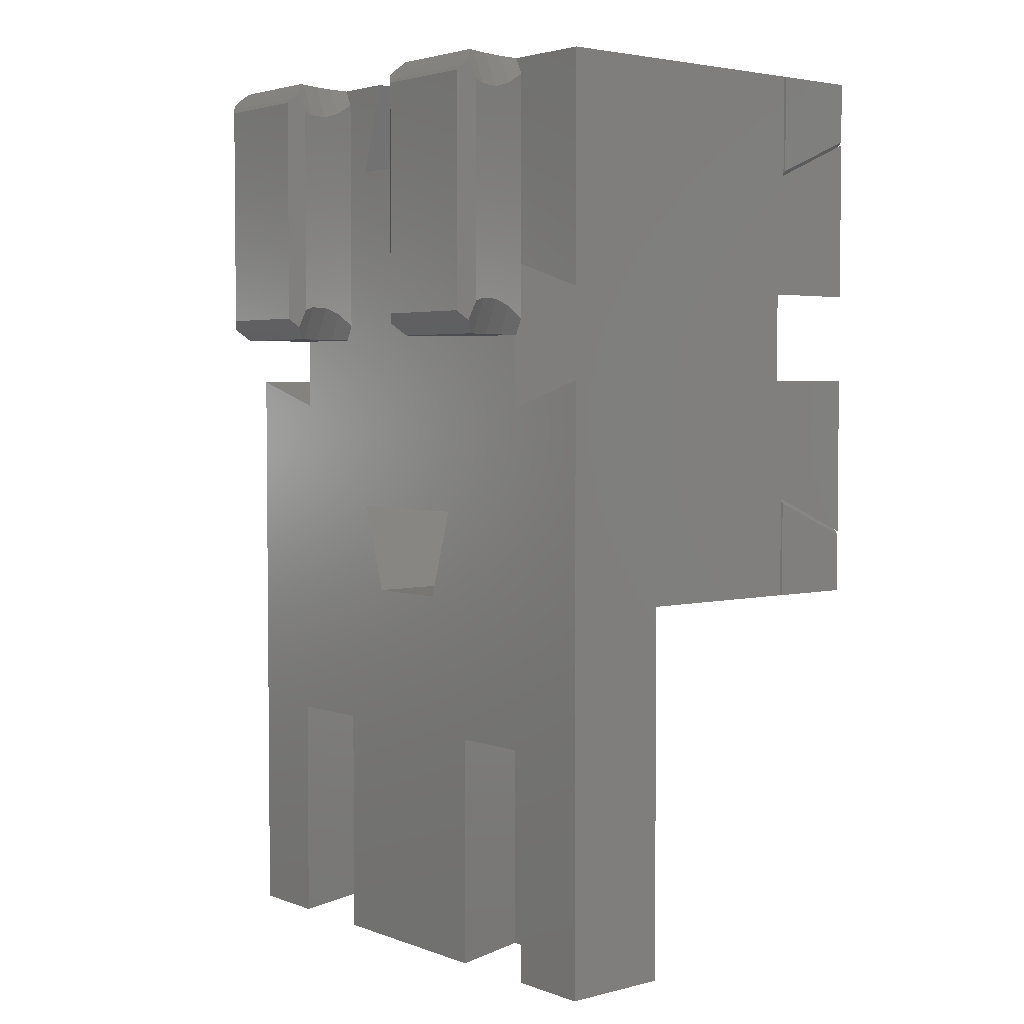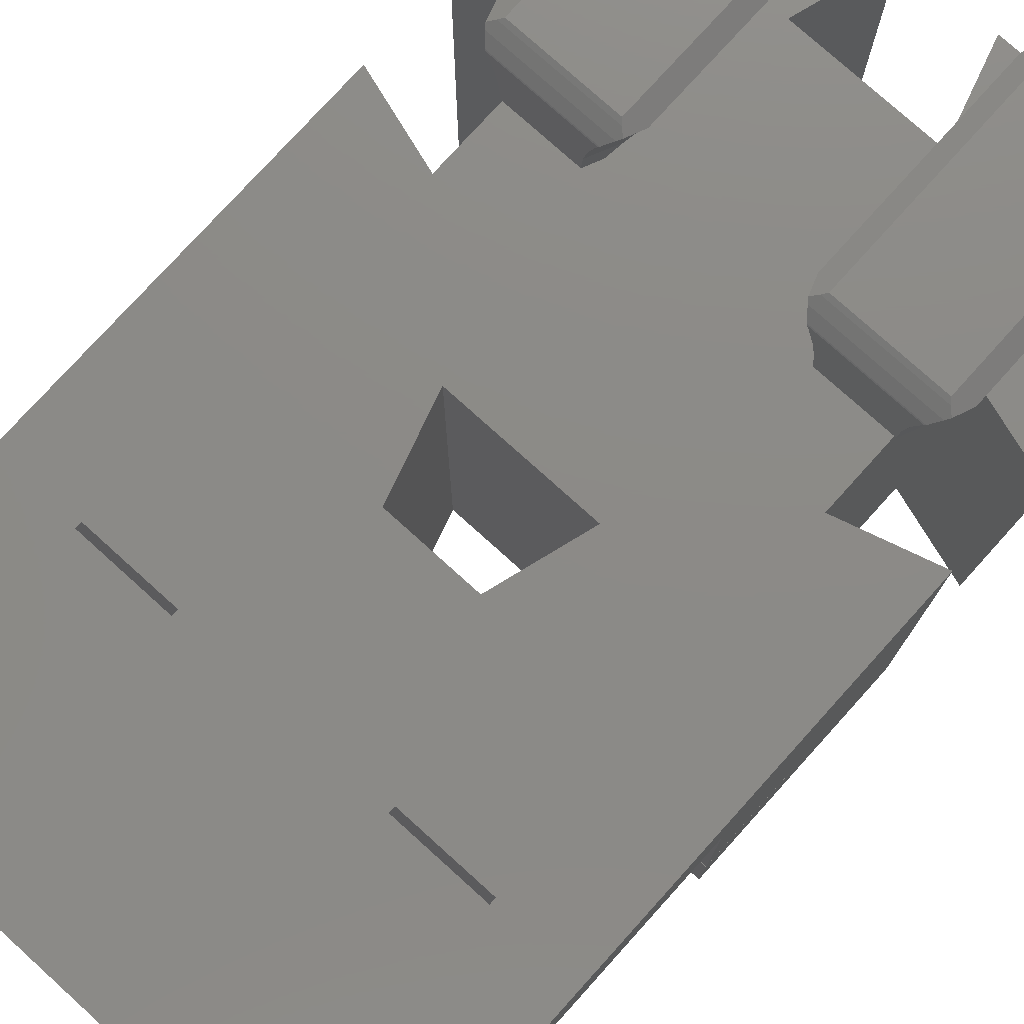
<metadata>
{"format":"stl","ext":"stl","renderer":"f3d","projection":"perspective","resolution":1024,"background":"white","views":[{"elev":3.4,"azim":50.2,"up":"+Y"},{"elev":77.1,"azim":42.1,"up":"+Z"}]}
</metadata>
<code>
# stl→obj: 398 verts, 790 faces
v 11.24 -14.6 3.242e-15
v 9.626 -15 4.84
v 9.226 -14.6 4.84
v 11.64 -15 3.331e-15
v 15 -9.626 4.84
v 14.6 -11.24 2.495e-15
v 14.6 -9.226 4.84
v 15 -11.64 2.584e-15
v 14.6 -14.6 4.84
v 15 -15 4.84
v 15 15 4.84
v 14.6 14.6 4.84
v 15 9.626 4.84
v 9.626 15 4.84
v 9.226 14.6 4.84
v 14.6 9.226 4.84
v 14.6 11.24 -2.495e-15
v 15 11.64 -2.584e-15
v 11.24 14.6 -3.242e-15
v 11.64 15 -3.331e-15
v -9.626 15 4.84
v -14.6 14.6 4.84
v -9.226 14.6 4.84
v -15 15 4.84
v -15 9.626 4.84
v -14.6 9.226 4.84
v -11.64 15 -3.331e-15
v -11.24 14.6 -3.242e-15
v -14.6 11.24 -2.495e-15
v -15 11.64 -2.584e-15
v -11.24 -14.6 3.242e-15
v -9.626 -15 4.84
v -11.64 -15 3.331e-15
v -9.226 -14.6 4.84
v -14.6 -9.226 4.84
v -15 -9.626 4.84
v -14.6 -14.6 4.84
v -15 -15 4.84
v -14.6 -11.24 2.495e-15
v -15 -11.64 2.584e-15
v -15 15 -3.331e-15
v -15 -15 3.331e-15
v 15 -15 3.331e-15
v 15 15 -3.331e-15
v 14.6 -14.6 3.242e-15
v -14.6 14.6 -3.242e-15
v -14.6 -14.6 3.242e-15
v 14.6 14.6 -3.242e-15
v -5.261 15 24.56
v -10.85 15 24.81
v -5.153 15 24.81
v -10.74 15 24.56
v -5.447 15 23.95
v -10.55 15 23.95
v -5.62 15 23.4
v -10.38 15 23.4
v -5.728 15 22.8
v -10.27 15 22.8
v -5.836 15 22.2
v -10.16 15 22.2
v -5.872 15 21.61
v -10.13 15 21.61
v -5.909 15 21
v -10.09 15 21
v -10.93 13.8 25.8
v -5.068 1.198 25.8
v -5.068 13.8 25.8
v -10.93 1.198 25.8
v -10.5 3.85 21
v -11.19 13.19 23.2
v -10.88 13.47 22.2
v -11.25 13.14 23.4
v -10.5 3.849 21.01
v -11.3 13.14 23.57
v -10.62 13.92 21.38
v -10.5 14.12 21
v -11.61 13.13 24.56
v -11.61 1.873 24.56
v -11.81 13.3 25.19
v -11.81 1.7 25.19
v -11.3 1.863 23.57
v -11.25 1.862 23.4
v -11.19 1.807 23.2
v -10.88 1.529 22.2
v -10.62 1.081 21.38
v -10.5 0.8825 21.01
v -4.191 13.3 25.19
v -4.388 1.873 24.56
v -4.388 13.13 24.56
v -4.191 1.7 25.19
v -4.812 1.807 23.2
v -4.812 13.19 23.2
v -4.752 13.14 23.4
v -4.698 13.14 23.57
v -4.698 1.863 23.57
v -4.752 1.862 23.4
v -5.124 13.47 22.2
v -5.124 1.529 22.2
v -5.382 13.92 21.38
v -5.382 1.081 21.38
v -5.5 14.12 21
v -5.5 0.8771 21
v -10.74 -8.234e-16 24.56
v -5.153 -8.802e-16 24.81
v -10.85 -8.802e-16 24.81
v -5.261 -8.234e-16 24.56
v -10.55 -6.835e-16 23.95
v -5.447 -6.835e-16 23.95
v -10.38 -5.54e-16 23.4
v -5.62 -5.54e-16 23.4
v -10.27 -4.161e-16 22.8
v -5.728 -4.161e-16 22.8
v -10.16 -2.785e-16 22.2
v -5.836 -2.785e-16 22.2
v -10.13 -1.422e-16 21.61
v -5.872 -1.422e-16 21.61
v -10 -2.313e-18 21.01
v -10.09 -2.313e-18 21.01
v -5.909 -1.765e-22 21
v -10 -1.765e-22 21
v -11.53 14.07 25.38
v -11.13 14.03 25.66
v -11.45 14.31 25.44
v -11.13 0.9733 25.66
v -11.53 0.9278 25.38
v -11.45 0.6896 25.44
v -4.466 14.07 25.38
v -4.868 14.03 25.66
v -4.551 14.31 25.44
v -4.466 0.9278 25.38
v -4.868 0.9733 25.66
v -4.551 0.6896 25.44
v -5.112 0.04113 24.85
v -10.89 0.04113 24.85
v -4.71 0.4935 25.29
v -4.717 0.4852 25.28
v -11.28 0.4852 25.28
v -11.29 0.4935 25.29
v -10.89 14.96 24.85
v -4.717 14.51 25.28
v -5.112 14.96 24.85
v -11.28 14.51 25.28
v -4.71 14.51 25.29
v -11.29 14.51 25.29
v -10 4 21
v 10.74 15 24.56
v 5.153 15 24.81
v 10.85 15 24.81
v 5.261 15 24.56
v 10.55 15 23.95
v 5.447 15 23.95
v 10.38 15 23.4
v 5.62 15 23.4
v 10.27 15 22.8
v 5.728 15 22.8
v 10.16 15 22.2
v 5.836 15 22.2
v 10.13 15 21.61
v 5.872 15 21.61
v 10.09 15 21
v 5.909 15 21
v 5.068 13.8 25.8
v 10.93 1.198 25.8
v 10.93 13.8 25.8
v 5.068 1.198 25.8
v 4.812 1.807 23.2
v 4.812 13.19 23.2
v 5.124 13.47 22.2
v 4.698 13.14 23.57
v 4.388 1.873 24.56
v 4.388 13.13 24.56
v 4.698 1.863 23.57
v 4.752 13.14 23.4
v 5.124 1.529 22.2
v 5.382 13.92 21.38
v 5.382 1.081 21.38
v 5.5 14.12 21
v 4.752 1.862 23.4
v 5.5 0.8771 21
v 4.191 13.3 25.19
v 4.191 1.7 25.19
v 11.61 1.873 24.56
v 11.61 13.13 24.56
v 11.81 13.3 25.19
v 10.5 3.849 21.01
v 10.5 3.85 21
v 11.81 1.7 25.19
v 11.19 13.19 23.2
v 11.25 13.14 23.4
v 10.62 13.92 21.38
v 10.5 14.12 21
v 10.88 13.47 22.2
v 11.3 13.14 23.57
v 11.3 1.863 23.57
v 11.25 1.862 23.4
v 11.19 1.807 23.2
v 10.88 1.529 22.2
v 10.62 1.081 21.38
v 10.5 0.8825 21.01
v 5.261 -8.234e-16 24.56
v 10.85 -8.802e-16 24.81
v 5.153 -8.802e-16 24.81
v 10.74 -8.234e-16 24.56
v 5.447 -6.835e-16 23.95
v 10.55 -6.835e-16 23.95
v 5.62 -5.54e-16 23.4
v 10.38 -5.54e-16 23.4
v 5.728 -4.161e-16 22.8
v 10.27 -4.161e-16 22.8
v 5.836 -2.785e-16 22.2
v 10.16 -2.785e-16 22.2
v 5.872 -1.422e-16 21.61
v 10.13 -1.422e-16 21.61
v 10 -2.313e-18 21.01
v 5.909 -1.765e-22 21
v 10 -1.765e-22 21
v 10.09 -2.313e-18 21.01
v 4.466 14.07 25.38
v 4.868 14.03 25.66
v 4.466 0.9278 25.38
v 4.551 14.31 25.44
v 4.868 0.9733 25.66
v 4.551 0.6896 25.44
v 11.53 14.07 25.38
v 11.13 14.03 25.66
v 11.45 14.31 25.44
v 11.53 0.9278 25.38
v 11.13 0.9733 25.66
v 11.45 0.6896 25.44
v 10.89 0.04113 24.85
v 5.112 0.04113 24.85
v 11.29 0.4935 25.29
v 11.28 0.4852 25.28
v 4.717 0.4852 25.28
v 4.71 0.4935 25.29
v 5.112 14.96 24.85
v 11.28 14.51 25.28
v 10.89 14.96 24.85
v 4.717 14.51 25.28
v 11.29 14.51 25.29
v 4.71 14.51 25.29
v 10 4 21
v -15 -2.5 0
v -15 -9.343 4.99
v -15 -2.5 21
v -15 -11.46 0
v -15 -14.99 15
v -15 -14.99 4.99
v -15 -36 21
v -15 -36 15
v -15 11.46 0
v -15 2.5 0
v -15 9.343 4.99
v -15 15 21
v -15 15 4.99
v -15 2.5 21
v 3.997 -10 21
v 4 -10 21
v -4 10 21
v 4 10 21
v -4 -10 21
v 15 15 21
v 15 2.5 21
v 10 -4 21
v 5.5 -23 21
v 2.5 15 21
v 15 -2.5 21
v 10.5 -23 21
v 15 -36 21
v 10.5 -36 21
v 2.5 -15 21
v -5.5 -23 21
v -2.5 -15 21
v -10.5 -23 21
v 5.5 -36 21
v -5.5 -36 21
v -10 -4 21
v -2.5 15 21
v -10.5 -36 21
v 15 -9.343 4.99
v 15 -2.5 0
v 15 -14.99 15
v 15 -36 15
v 15 -11.46 0
v 15 -14.99 4.99
v 15 9.343 4.99
v 15 15 4.99
v 15 2.5 0
v 15 11.46 0
v -11.45 -14.99 0
v -4 -10 0
v -2.503 -14.99 0
v 10 -4 0
v 7.5 0 0
v 10 4 0
v 7.244 -1.941 0
v 7.073 -3.533 0
v 6.495 -3.75 0
v 5.303 -5.303 0
v 7.244 1.941 0
v 7.073 3.533 0
v 6.495 3.75 0
v 7.062 3.545 0
v 5.303 5.303 0
v 11.45 -14.99 0
v 2.503 -14.99 0
v 4 -10 0
v 3.533 -7.073 0
v 1.941 -7.244 0
v 0 -7.5 0
v -1.603 -10 0
v -1.941 -7.244 0
v -3.533 -7.073 0
v 3.75 -6.495 0
v -3.75 -6.495 0
v -3.545 -7.062 0
v -5.303 -5.303 0
v -3.75 6.495 0
v -3.533 7.073 0
v -1.941 7.244 0
v -5.303 5.303 0
v 3.75 6.495 0
v 3.533 7.073 0
v 1.941 7.244 0
v 4 10 0
v 11.46 15 0
v 0 7.5 0
v -4 10 0
v -11.46 15 0
v 2.5 15 0
v -2.5 15 0
v -7.073 -3.533 0
v -6.495 -3.75 0
v -7.244 -1.941 0
v -10 -4 0
v -7.5 0 0
v -6.495 3.75 0
v -7.073 3.533 0
v -7.062 3.545 0
v -7.244 1.941 0
v -10 4 0
v -12 -36 16
v -4 -36 16
v 4 -36 16
v 12 -36 16
v 9.343 15 4.99
v -9.343 15 4.99
v 2.475 -8.132 4.99
v 9.333 -14.99 4.99
v 8.132 -2.475 4.99
v 8.132 2.475 4.99
v 5.303 5.303 1.913
v 5.303 5.303 4.99
v 2.475 8.132 4.99
v -5.303 5.303 4.99
v -2.475 8.132 4.99
v -5.303 5.303 1.913
v -8.132 2.475 4.99
v -5.303 5.303 4.863e-05
v -5.303 -5.303 1.913
v -2.475 -8.132 4.99
v -5.303 -5.303 4.99
v -8.132 -2.475 4.99
v -9.333 -14.99 4.99
v -2.503 -14.99 15
v -2.5 -15 15
v 2.503 -14.99 15
v 2.5 -15 15
v 10 4 21.01
v -10 4 21.01
v -12 -23 16
v -4 -23 16
v 4 -23 16
v 12 -23 16
v -7.5 0 9
v -7.244 1.941 9
v 3.75 6.495 9
v 5.303 5.303 9
v 7.5 0 9
v 7.244 -1.941 9
v -3.75 -6.495 9
v -1.941 -7.244 9
v 6.495 3.75 9
v 7.244 1.941 9
v 0 7.5 9
v -1.941 7.244 9
v -6.495 3.75 9
v 3.75 -6.495 9
v 5.303 -5.303 9
v -7.244 -1.941 9
v -5.303 -5.303 9
v 1.941 7.244 9
v 6.495 -3.75 9
v 1.941 -7.244 9
v 0 -7.5 9
v -3.75 6.495 9
v -5.303 5.303 9
v -6.495 -3.75 9
f 1 2 3
f 2 1 4
f 5 6 7
f 6 5 8
f 9 5 7
f 5 9 10
f 9 2 10
f 2 9 3
f 11 12 13
f 14 12 11
f 12 14 15
f 13 12 16
f 13 17 18
f 17 13 16
f 14 19 15
f 19 14 20
f 21 22 23
f 24 22 21
f 25 22 24
f 22 25 26
f 23 27 21
f 27 23 28
f 29 25 30
f 25 29 26
f 31 32 33
f 32 31 34
f 35 36 37
f 37 32 34
f 37 38 32
f 38 37 36
f 39 36 35
f 36 39 40
f 30 24 41
f 24 30 25
f 38 40 42
f 40 38 36
f 4 10 2
f 10 4 43
f 33 38 42
f 38 33 32
f 10 8 5
f 8 10 43
f 11 18 44
f 18 11 13
f 27 24 21
f 24 27 41
f 20 11 44
f 11 20 14
f 43 45 8
f 4 45 43
f 45 4 1
f 8 45 6
f 29 30 46
f 46 27 28
f 46 41 27
f 41 46 30
f 33 47 31
f 42 47 33
f 40 47 42
f 47 40 39
f 48 18 17
f 18 48 44
f 48 20 44
f 20 48 19
f 37 39 35
f 39 37 47
f 22 29 46
f 29 22 26
f 31 37 34
f 37 31 47
f 1 9 45
f 9 1 3
f 17 12 48
f 12 17 16
f 9 6 45
f 6 9 7
f 28 22 46
f 22 28 23
f 19 12 15
f 12 19 48
f 49 50 51
f 49 52 50
f 53 52 49
f 53 54 52
f 55 54 53
f 55 56 54
f 57 56 55
f 57 58 56
f 59 58 57
f 59 60 58
f 61 60 59
f 61 62 60
f 63 62 61
f 62 63 64
f 65 66 67
f 66 65 68
f 69 70 71
f 72 73 74
f 70 73 72
f 73 70 69
f 75 69 71
f 69 75 76
f 74 73 77
f 78 77 73
f 77 78 79
f 79 78 80
f 73 81 78
f 73 82 81
f 73 83 82
f 73 84 83
f 73 85 84
f 85 73 86
f 87 88 89
f 88 87 90
f 91 92 93
f 88 94 89
f 95 94 88
f 94 95 93
f 96 93 95
f 91 93 96
f 92 91 97
f 98 97 91
f 97 98 99
f 100 99 98
f 99 100 101
f 101 100 102
f 103 104 105
f 103 106 104
f 107 106 103
f 107 108 106
f 109 108 107
f 109 110 108
f 111 110 109
f 111 112 110
f 113 112 111
f 113 114 112
f 115 114 113
f 115 116 114
f 117 115 118
f 115 117 116
f 119 117 120
f 117 119 116
f 121 65 122
f 65 79 68
f 121 122 123
f 65 121 79
f 80 68 79
f 124 125 126
f 125 68 80
f 68 125 124
f 67 87 127
f 87 67 90
f 128 127 129
f 66 90 67
f 127 128 67
f 90 66 130
f 131 130 66
f 130 131 132
f 105 133 134
f 133 105 104
f 131 135 132
f 131 136 135
f 124 136 131
f 124 137 136
f 124 138 137
f 138 124 126
f 136 134 133
f 134 136 137
f 68 131 66
f 131 68 124
f 139 140 141
f 140 139 142
f 128 143 140
f 143 128 129
f 140 122 128
f 142 122 140
f 144 122 142
f 122 144 123
f 51 139 141
f 139 51 50
f 128 65 67
f 65 128 122
f 123 144 121
f 75 60 62
f 60 75 71
f 74 56 72
f 56 74 54
f 77 54 74
f 54 77 52
f 76 62 64
f 62 76 75
f 70 56 58
f 56 70 72
f 52 139 50
f 52 142 139
f 121 142 52
f 142 121 144
f 77 121 52
f 121 77 79
f 71 58 60
f 58 71 70
f 55 92 57
f 92 55 93
f 61 101 63
f 101 61 99
f 141 49 51
f 140 49 141
f 127 140 143
f 140 127 49
f 89 127 87
f 127 89 49
f 59 99 61
f 99 59 97
f 57 97 59
f 97 57 92
f 89 53 49
f 53 89 94
f 94 55 53
f 55 94 93
f 129 127 143
f 109 83 111
f 83 109 82
f 115 86 118
f 86 115 85
f 111 84 113
f 84 111 83
f 138 126 125
f 113 85 115
f 85 113 84
f 78 125 80
f 103 125 78
f 125 137 138
f 125 103 137
f 137 103 134
f 134 103 105
f 109 81 82
f 81 109 107
f 107 78 81
f 78 107 103
f 114 100 98
f 100 114 116
f 116 102 100
f 102 116 119
f 95 110 96
f 110 95 108
f 88 108 95
f 108 88 106
f 130 88 90
f 136 130 135
f 106 130 136
f 106 136 133
f 130 106 88
f 106 133 104
f 130 132 135
f 112 98 91
f 98 112 114
f 110 91 96
f 91 110 112
f 145 101 102
f 120 102 119
f 102 120 145
f 76 101 145
f 101 76 63
f 76 145 69
f 63 76 64
f 146 147 148
f 146 149 147
f 150 149 146
f 150 151 149
f 152 151 150
f 152 153 151
f 154 153 152
f 154 155 153
f 156 155 154
f 156 157 155
f 158 157 156
f 158 159 157
f 160 159 158
f 159 160 161
f 162 163 164
f 163 162 165
f 166 167 168
f 169 170 171
f 172 169 173
f 167 166 173
f 174 168 175
f 176 175 177
f 169 172 170
f 173 178 172
f 173 166 178
f 168 174 166
f 175 176 174
f 176 177 179
f 170 180 171
f 180 170 181
f 182 183 184
f 183 185 186
f 183 182 185
f 182 184 187
f 186 188 189
f 190 186 191
f 192 186 190
f 188 186 192
f 193 186 189
f 186 193 183
f 194 185 182
f 195 185 194
f 196 185 195
f 197 185 196
f 198 185 197
f 185 198 199
f 200 201 202
f 200 203 201
f 204 203 200
f 204 205 203
f 206 205 204
f 206 207 205
f 208 207 206
f 208 209 207
f 210 209 208
f 210 211 209
f 212 211 210
f 212 213 211
f 212 214 213
f 215 214 212
f 214 215 216
f 213 214 217
f 218 162 219
f 162 180 165
f 220 165 181
f 218 219 221
f 162 218 180
f 222 220 223
f 165 180 181
f 165 220 222
f 164 184 224
f 184 164 187
f 225 224 226
f 163 187 164
f 224 225 164
f 187 163 227
f 228 227 163
f 227 228 229
f 202 230 231
f 230 202 201
f 228 232 229
f 232 228 233
f 222 233 228
f 222 234 233
f 222 235 234
f 235 222 223
f 233 231 230
f 231 233 234
f 165 228 163
f 228 165 222
f 236 237 238
f 237 236 239
f 240 225 226
f 237 225 240
f 237 219 225
f 239 219 237
f 241 219 239
f 219 241 221
f 148 236 238
f 236 148 147
f 225 162 164
f 162 225 219
f 221 241 218
f 175 157 159
f 157 175 168
f 169 153 173
f 153 169 151
f 171 151 169
f 151 171 149
f 177 159 161
f 159 177 175
f 167 153 155
f 153 167 173
f 149 236 147
f 149 239 236
f 218 239 149
f 239 218 241
f 171 218 149
f 218 171 180
f 168 155 157
f 155 168 167
f 152 188 154
f 188 152 189
f 158 191 160
f 191 158 190
f 238 146 148
f 237 146 238
f 224 237 240
f 237 224 146
f 183 224 184
f 224 183 146
f 156 190 158
f 190 156 192
f 154 192 156
f 192 154 188
f 183 150 146
f 150 183 193
f 193 152 150
f 152 193 189
f 226 224 240
f 206 166 208
f 166 206 178
f 212 179 215
f 179 212 176
f 208 174 210
f 174 208 166
f 235 223 220
f 210 176 212
f 176 210 174
f 170 220 181
f 200 220 170
f 220 234 235
f 220 200 234
f 234 200 231
f 231 200 202
f 206 172 178
f 172 206 204
f 204 170 172
f 170 204 200
f 211 198 197
f 198 211 213
f 213 199 198
f 199 213 217
f 194 207 195
f 207 194 205
f 182 205 194
f 205 182 203
f 227 182 187
f 233 227 232
f 203 227 233
f 203 233 230
f 227 203 182
f 203 230 201
f 227 229 232
f 209 197 196
f 197 209 211
f 207 196 195
f 196 207 209
f 179 216 215
f 242 191 186
f 177 191 242
f 216 179 242
f 177 242 179
f 160 177 161
f 191 177 160
f 243 244 245
f 244 243 246
f 247 244 248
f 244 247 245
f 249 247 250
f 247 249 245
f 251 252 253
f 253 254 255
f 256 253 252
f 253 256 254
f 242 257 258
f 259 257 260
f 257 259 261
f 262 242 263
f 258 264 242
f 264 258 265
f 257 242 260
f 262 260 242
f 260 262 266
f 267 268 269
f 264 268 267
f 268 264 265
f 269 268 270
f 271 265 258
f 272 265 271
f 272 271 273
f 274 273 261
f 265 272 275
f 275 272 276
f 277 261 259
f 277 259 145
f 254 259 278
f 259 254 145
f 145 254 256
f 274 261 277
f 273 274 272
f 245 274 277
f 249 274 245
f 274 249 279
f 267 280 281
f 267 282 280
f 269 282 267
f 282 269 283
f 281 280 284
f 280 282 285
f 262 286 287
f 286 262 263
f 288 286 263
f 286 288 289
f 290 291 292
f 284 293 281
f 293 294 295
f 293 296 294
f 297 293 284
f 293 297 296
f 297 298 296
f 298 297 299
f 295 289 288
f 300 295 294
f 301 295 300
f 295 301 289
f 302 301 300
f 301 302 303
f 303 302 304
f 305 306 307
f 307 308 305
f 307 309 308
f 307 310 309
f 311 310 307
f 311 312 310
f 291 312 311
f 312 291 313
f 313 291 290
f 314 308 309
f 315 313 316
f 313 315 312
f 315 316 317
f 308 314 299
f 308 299 297
f 318 319 320
f 319 318 321
f 322 323 304
f 323 322 324
f 323 325 326
f 324 325 323
f 327 325 324
f 328 327 320
f 328 320 319
f 327 328 325
f 328 319 329
f 326 325 330
f 331 328 329
f 332 333 317
f 332 334 333
f 335 334 332
f 334 335 336
f 246 335 332
f 335 246 243
f 337 338 339
f 340 338 337
f 341 340 336
f 341 336 335
f 340 341 338
f 341 251 338
f 251 341 252
f 337 339 319
f 321 337 319
f 249 342 279
f 250 343 342
f 343 250 344
f 283 344 250
f 250 342 249
f 343 275 276
f 275 343 344
f 345 269 270
f 345 283 269
f 344 283 345
f 346 262 287
f 262 346 266
f 330 346 326
f 346 330 266
f 278 347 254
f 331 347 278
f 347 331 329
f 254 347 255
f 305 348 349
f 348 305 308
f 297 280 350
f 280 297 284
f 350 308 297
f 308 350 348
f 349 280 285
f 349 350 280
f 350 349 348
f 351 352 353
f 301 352 351
f 352 301 303
f 353 352 354
f 286 346 287
f 353 286 351
f 286 353 346
f 346 353 354
f 352 323 354
f 323 352 304
f 352 303 304
f 301 286 289
f 286 301 351
f 354 326 346
f 326 354 323
f 355 356 357
f 357 358 355
f 338 357 339
f 357 338 358
f 253 355 358
f 355 347 356
f 355 253 347
f 347 253 255
f 319 357 356
f 357 319 359
f 359 339 357
f 339 359 319
f 319 347 329
f 347 319 356
f 253 338 251
f 338 253 358
f 360 361 362
f 313 360 316
f 360 313 361
f 360 362 363
f 332 360 363
f 360 332 317
f 316 360 317
f 313 364 361
f 364 313 290
f 364 362 361
f 244 362 364
f 244 364 248
f 362 244 363
f 244 332 363
f 332 244 246
f 261 365 291
f 273 365 261
f 365 273 366
f 291 365 292
f 367 307 306
f 307 367 258
f 271 367 368
f 367 271 258
f 368 273 271
f 273 368 366
f 281 264 267
f 264 281 293
f 186 369 242
f 369 186 185
f 295 263 242
f 263 295 288
f 369 216 242
f 216 369 214
f 264 295 242
f 295 264 293
f 214 199 217
f 369 199 214
f 199 369 185
f 325 266 330
f 266 325 260
f 259 331 278
f 331 259 328
f 325 259 260
f 259 325 328
f 69 370 73
f 370 69 145
f 252 145 256
f 145 252 341
f 335 245 277
f 245 335 243
f 86 117 118
f 117 86 370
f 370 86 73
f 120 370 145
f 370 120 117
f 335 145 341
f 145 335 277
f 307 257 311
f 257 307 258
f 311 261 291
f 261 311 257
f 279 371 274
f 371 279 342
f 343 272 372
f 272 343 276
f 371 343 372
f 343 371 342
f 371 272 274
f 272 371 372
f 275 373 265
f 373 275 344
f 345 268 374
f 268 345 270
f 373 268 265
f 268 373 374
f 373 345 374
f 345 373 344
f 368 282 283
f 282 368 367
f 283 366 368
f 250 366 283
f 247 366 250
f 366 247 365
f 364 247 248
f 247 364 365
f 292 364 290
f 364 292 365
f 367 349 282
f 306 349 367
f 349 306 305
f 282 349 285
f 375 340 376
f 340 375 336
f 377 353 378
f 322 353 377
f 353 322 352
f 352 322 304
f 296 379 294
f 379 296 380
f 312 381 382
f 381 312 315
f 304 302 352
f 302 353 352
f 383 353 302
f 353 383 378
f 300 383 302
f 383 300 384
f 320 385 386
f 385 320 327
f 376 337 387
f 337 376 340
f 299 388 389
f 388 299 314
f 390 336 375
f 336 390 334
f 381 362 391
f 315 362 381
f 362 315 360
f 360 315 317
f 327 392 385
f 392 327 324
f 380 384 379
f 393 384 380
f 393 383 384
f 389 383 393
f 389 378 383
f 388 378 389
f 388 377 378
f 394 377 388
f 394 392 377
f 395 392 394
f 395 385 392
f 382 385 395
f 382 386 385
f 382 396 386
f 381 396 382
f 391 396 381
f 391 397 396
f 398 397 391
f 398 387 397
f 390 387 398
f 390 376 387
f 376 390 375
f 355 397 387
f 337 359 357
f 337 355 387
f 355 337 357
f 359 337 321
f 318 386 396
f 386 318 320
f 397 355 396
f 318 355 357
f 318 357 359
f 318 359 321
f 355 318 396
f 294 384 300
f 384 294 379
f 309 395 394
f 395 309 310
f 299 393 298
f 393 299 389
f 298 380 296
f 380 298 393
f 314 394 388
f 394 314 309
f 310 382 395
f 382 310 312
f 398 334 390
f 334 398 333
f 324 377 392
f 377 324 322
f 362 333 398
f 333 362 360
f 391 362 398
f 333 360 317

</code>
